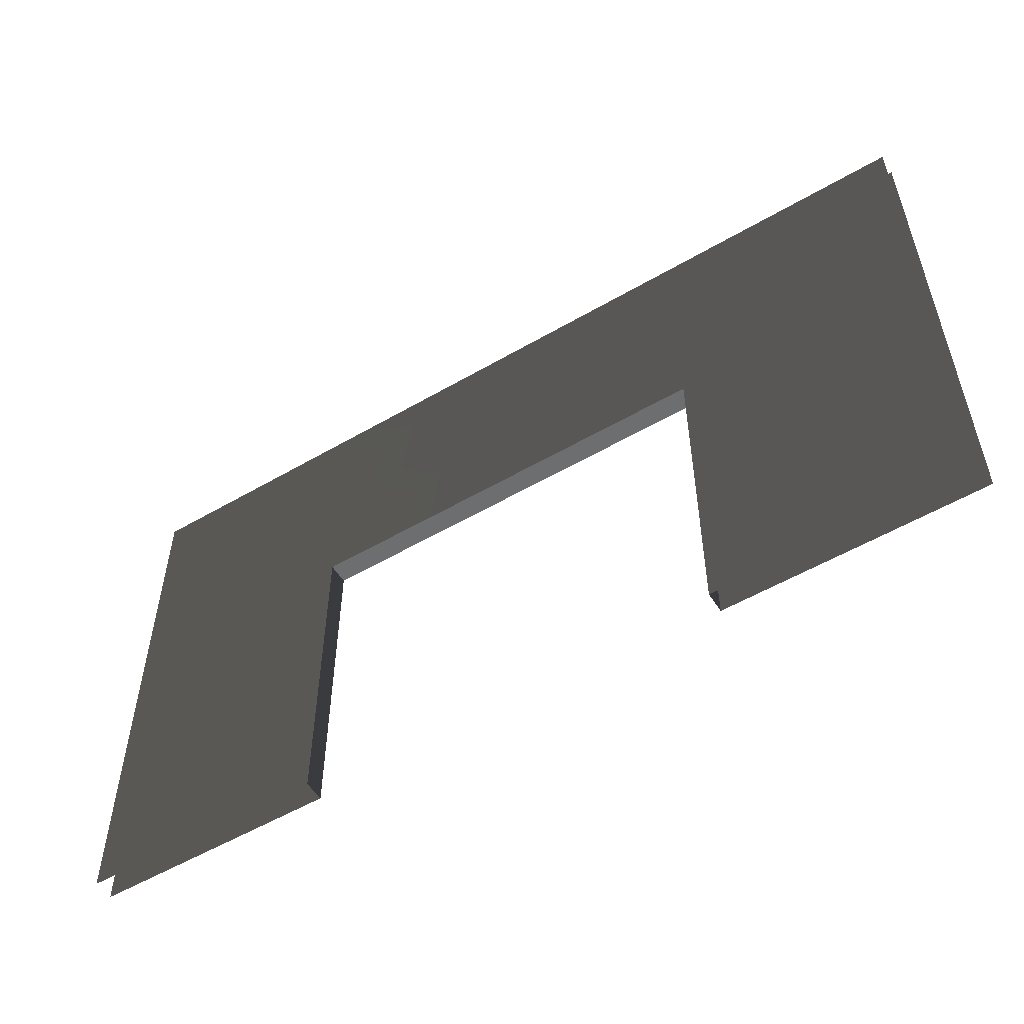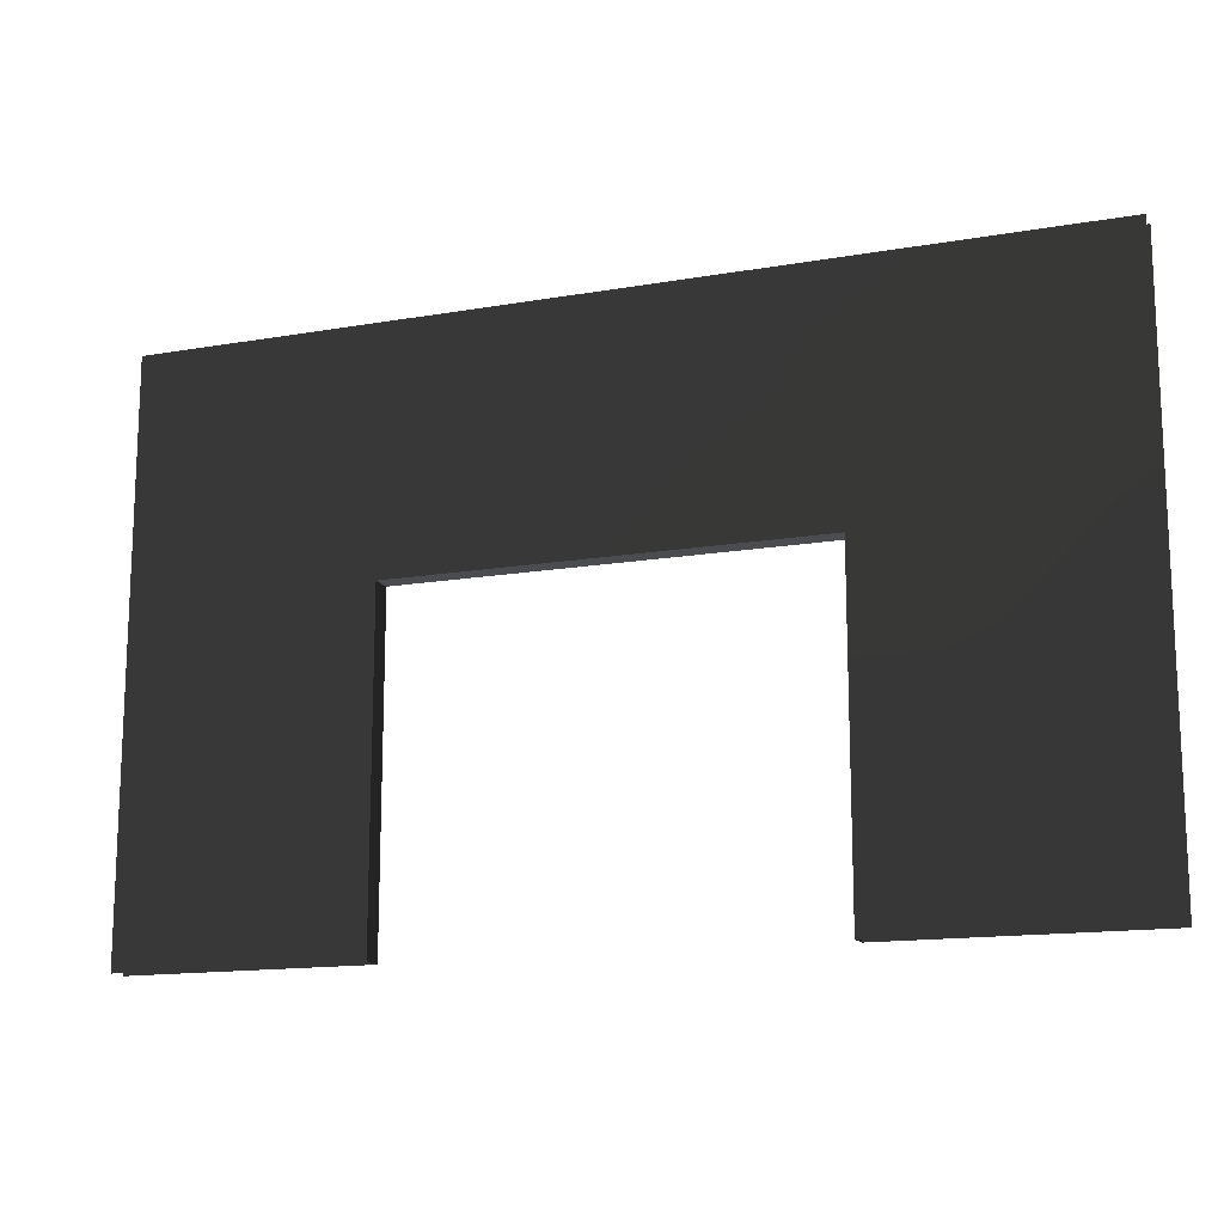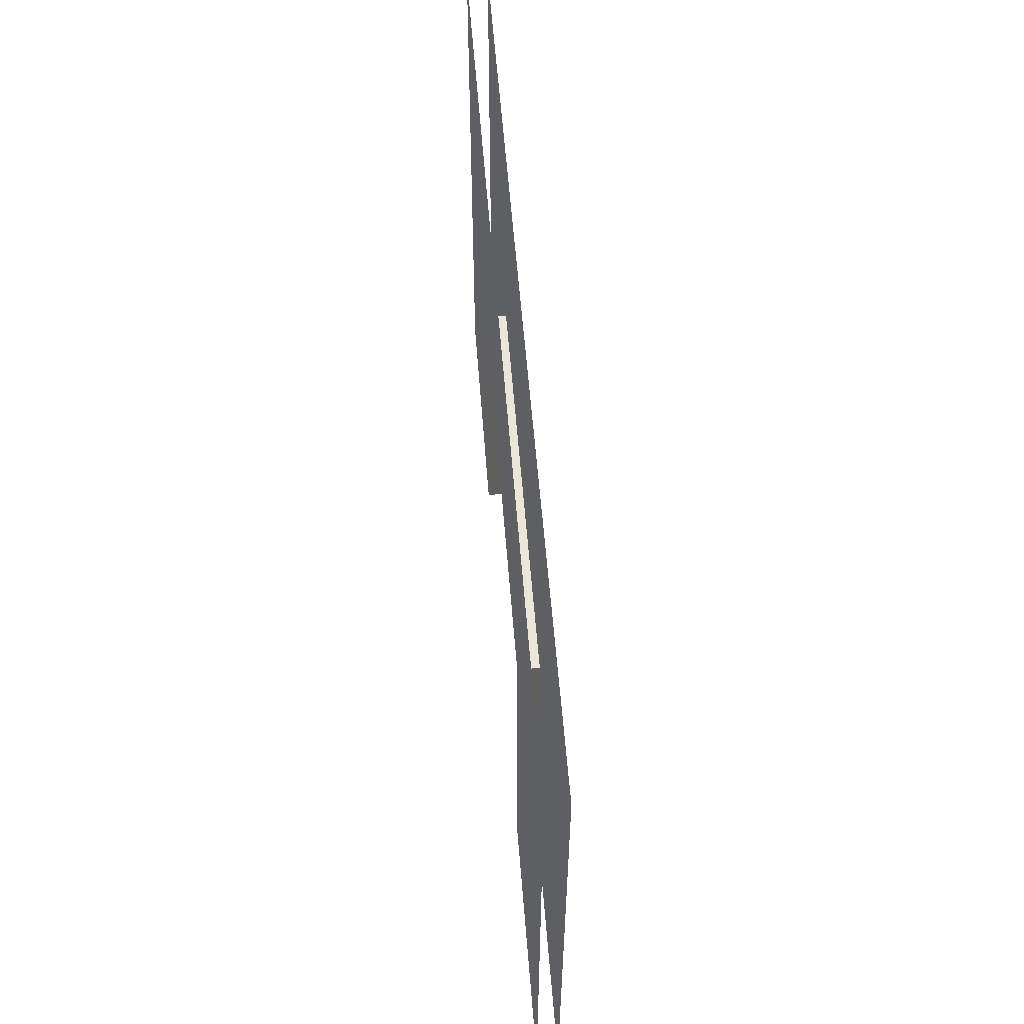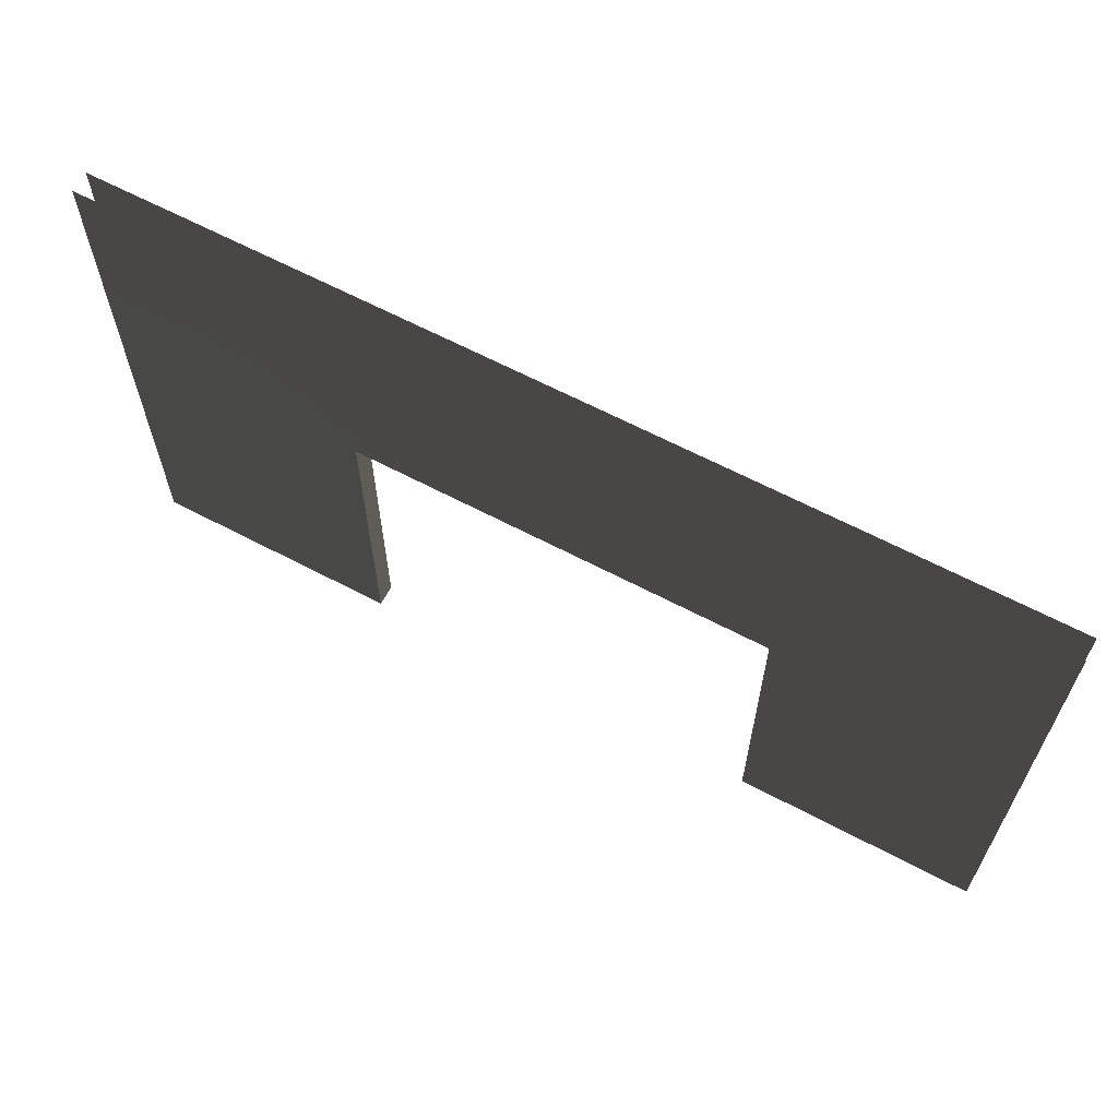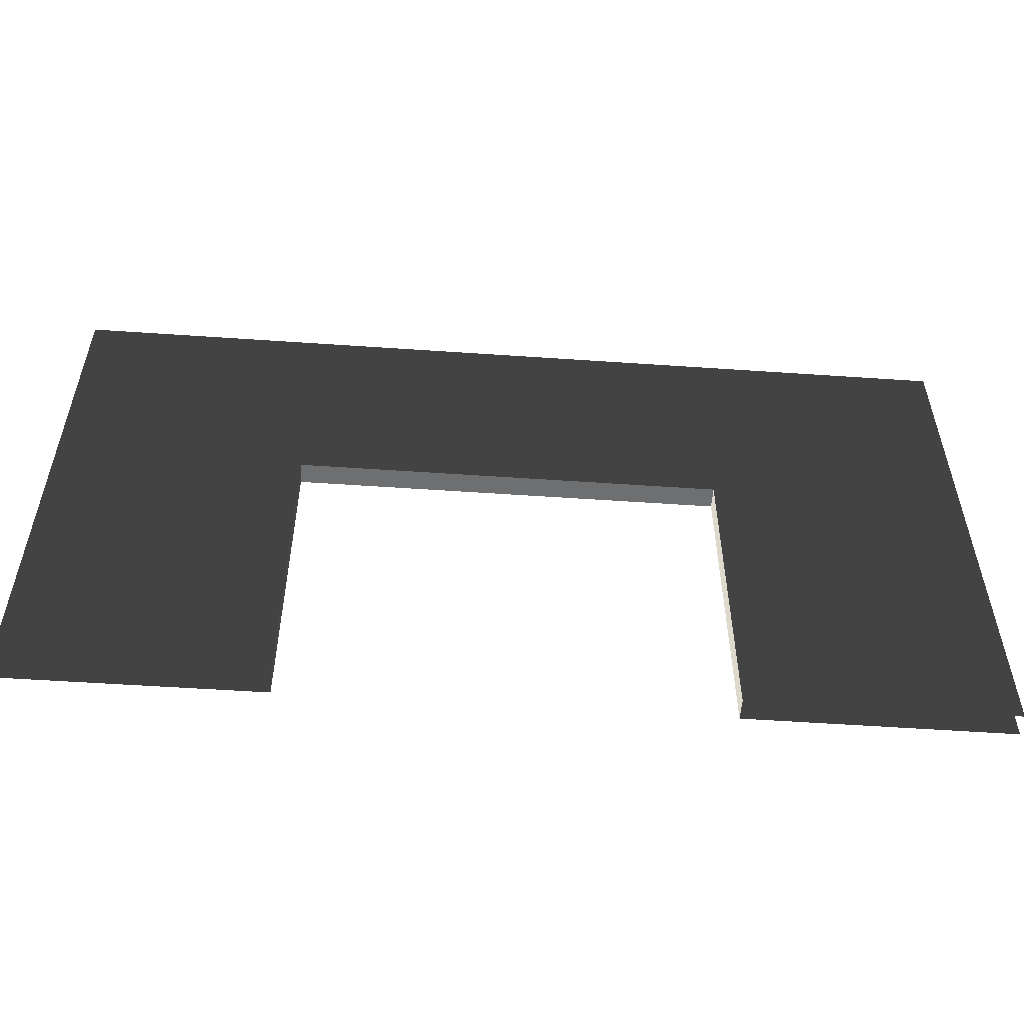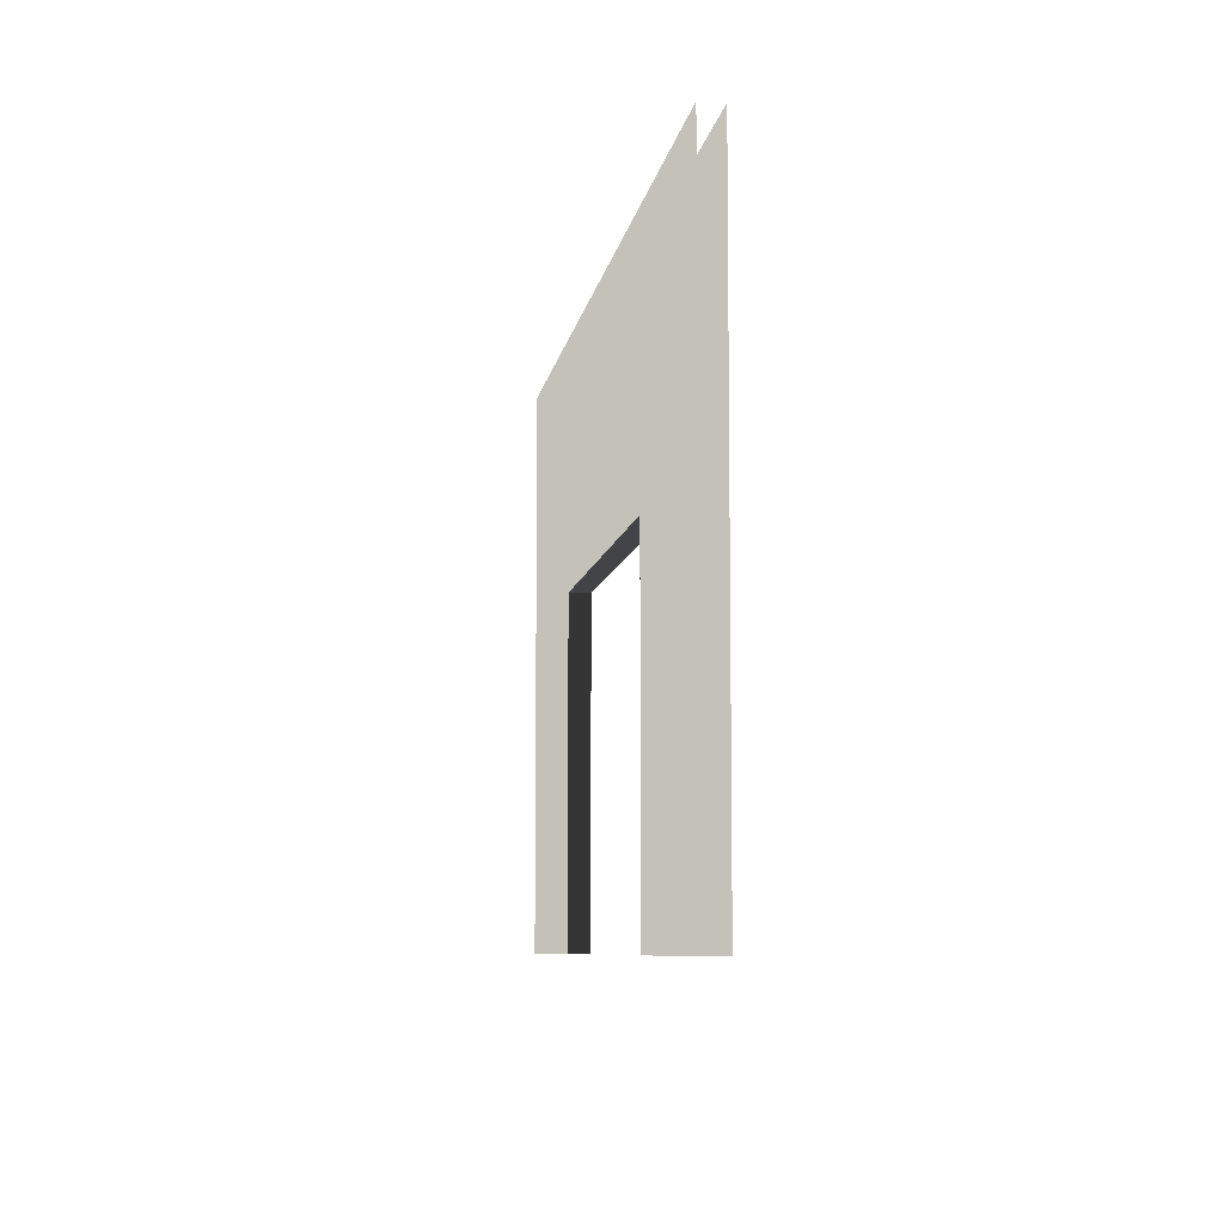
<metadata>
{"format":"obj","ext":"obj","renderer":"f3d","projection":"perspective","resolution":1024,"background":"white","views":[{"elev":-54.3,"azim":-148.1,"up":"+Y"},{"elev":-14.7,"azim":-159.3,"up":"+Y"},{"elev":56.4,"azim":-94.2,"up":"+Y"},{"elev":63.9,"azim":28.2,"up":"+Y"},{"elev":-54.6,"azim":176.0,"up":"+Y"},{"elev":-7.7,"azim":81.8,"up":"+Y"}]}
</metadata>
<code>
g Box19
v -49.59 40.89 -2.321
v -79.84 1.77 -2.202
v -79.84 40.89 -2.202
v -110.1 69.27 -2.082
v -79.84 108.4 -2.202
v 0.2213 80 -2.476
v -49.59 80 -2.321
v -0.5201 108.4 -2.445
v -0.8593 136.8 -2.395
v 79.2 108.4 -2.67
v 108.4 69.27 -2.708
v 79.2 40.89 -2.67
v 79.2 1.77 -2.67
v 50.03 40.89 -2.631
v 50.03 40.89 2.372
v 79.2 1.77 2.333
v 79.2 40.89 2.333
v 108.4 69.27 2.295
v 79.2 108.4 2.333
v -0.8595 136.8 2.607
v 0.05546 108.4 2.556
v 0.2211 80 2.527
v -79.84 108.4 2.801
v -110.1 69.27 2.92
v -79.84 40.89 2.801
v -79.84 1.77 2.801
v -49.59 40.89 2.682
v 50.03 80 -2.631
v 50.03 80 2.372
v 0.2211 80 2.527
v -49.59 80 2.682
v -49.59 80 -2.321
v 0.2213 80 -2.476
v -49.59 1.77 -2.321
v -110.1 1.77 -2.082
v -110.1 136.8 -2.082
v 50.03 80 -2.631
v 108.4 136.8 -2.708
v 108.4 1.77 -2.708
v 50.03 1.77 -2.631
v 50.03 80 2.372
v 50.03 1.77 2.372
v 108.4 1.77 2.295
v 108.4 136.8 2.295
v -110.1 136.8 2.92
v -49.59 80 2.682
v -110.1 1.77 2.92
v -49.59 1.77 2.682
v -49.59 40.89 2.682
v -49.59 40.89 -2.321
v -49.59 80 -2.321
v -49.59 80 2.682
v -49.59 1.77 2.682
v -49.59 1.77 -2.321
v 50.03 40.89 -2.631
v 50.03 40.89 2.372
v 50.03 80 2.372
v 50.03 80 -2.631
v 50.03 1.77 -2.631
v 50.03 1.77 2.372
f 3 1 2
f 5 3 4
f 8 6 7
f 10 8 9
f 12 10 11
f 14 12 13
f 17 15 16
f 19 17 18
f 21 19 20
f 23 22 21
f 25 23 24
f 27 25 26
f 30 28 29
f 33 31 32
f 3 7 1
f 2 1 34
f 35 3 2
f 5 7 3
f 4 3 35
f 36 5 4
f 8 37 6
f 5 8 7
f 36 9 5
f 10 37 8
f 9 8 5
f 38 10 9
f 12 37 10
f 11 10 38
f 39 12 11
f 14 37 12
f 13 12 39
f 40 14 13
f 17 41 15
f 16 15 42
f 43 17 16
f 19 41 17
f 18 17 43
f 44 19 18
f 21 41 19
f 20 19 44
f 45 21 20
f 23 46 22
f 21 22 41
f 45 23 21
f 25 46 23
f 24 23 45
f 47 25 24
f 27 46 25
f 26 25 47
f 48 27 26
f 31 28 30
f 28 31 33
f 51 49 50
f 49 51 52
f 50 53 54
f 53 50 49
f 57 55 56
f 55 57 58
f 56 59 60
f 59 56 55

</code>
